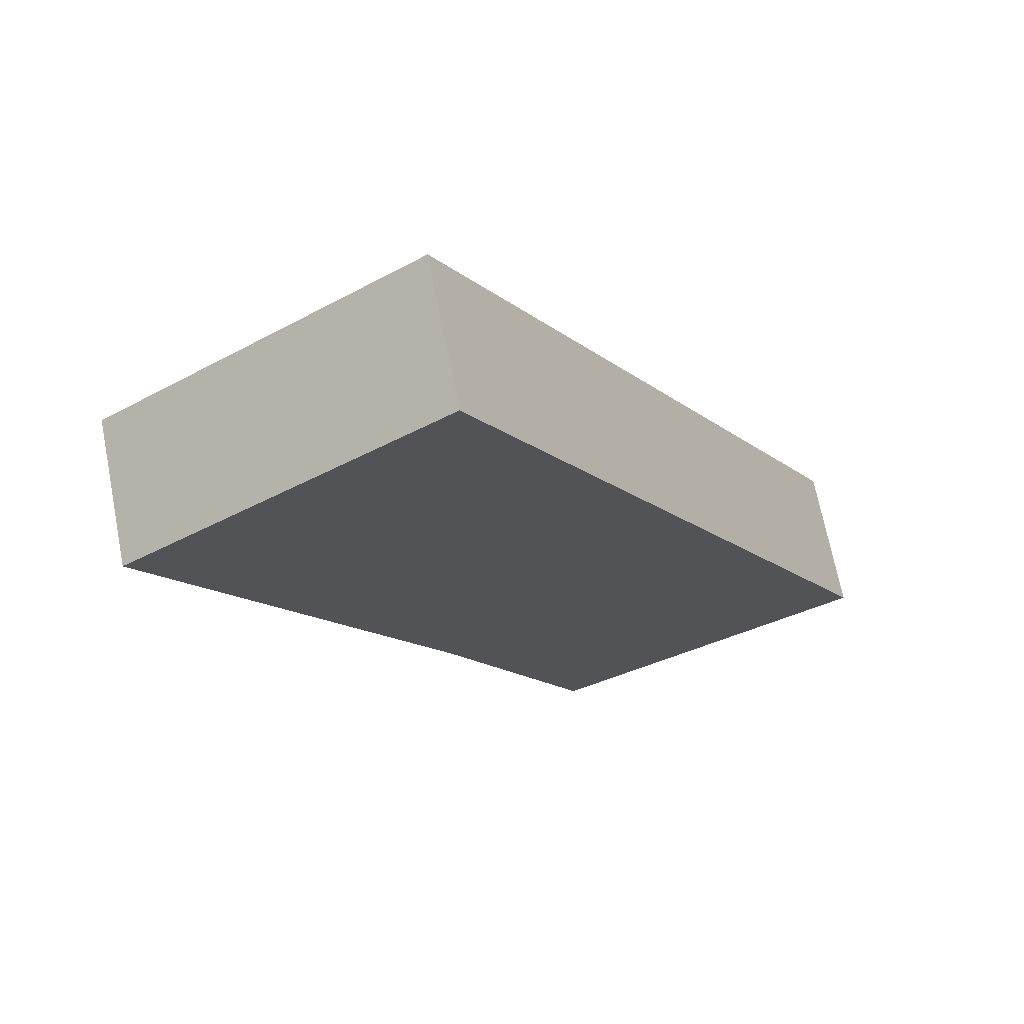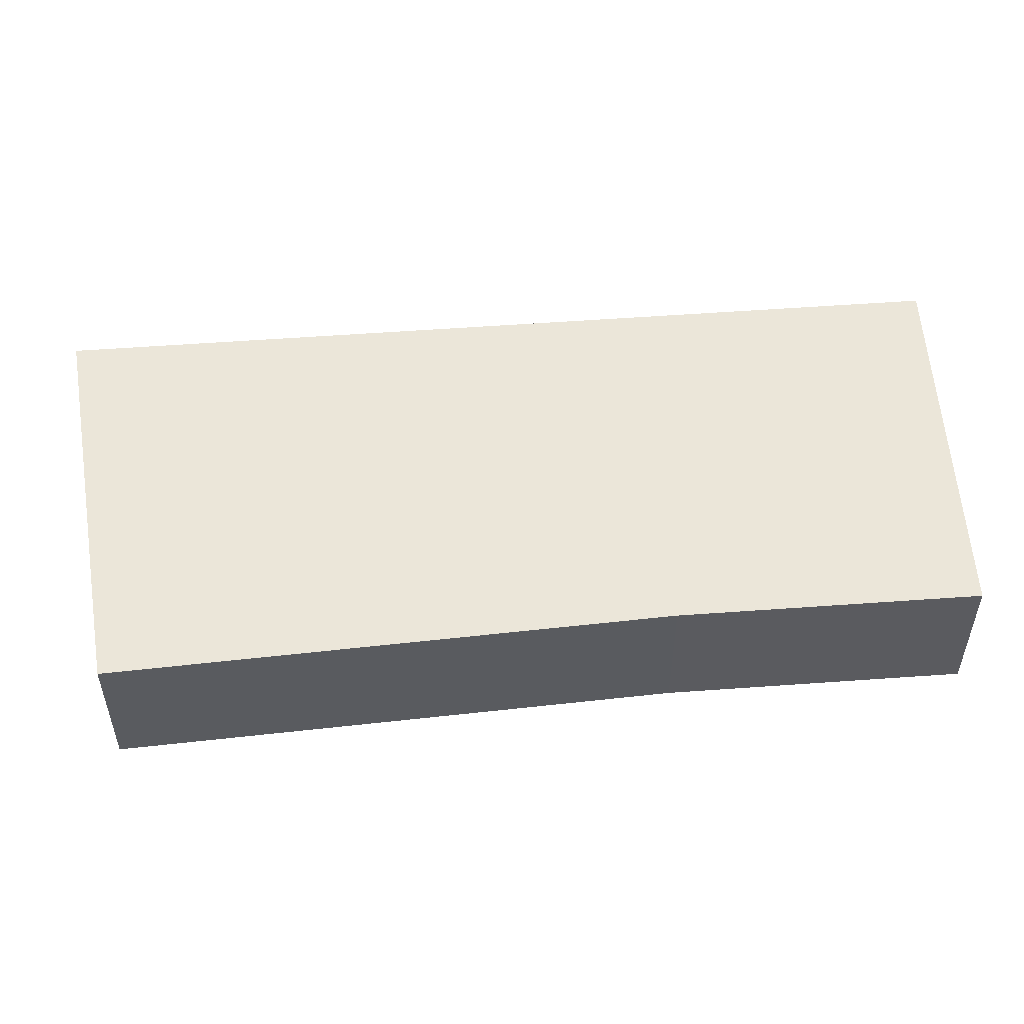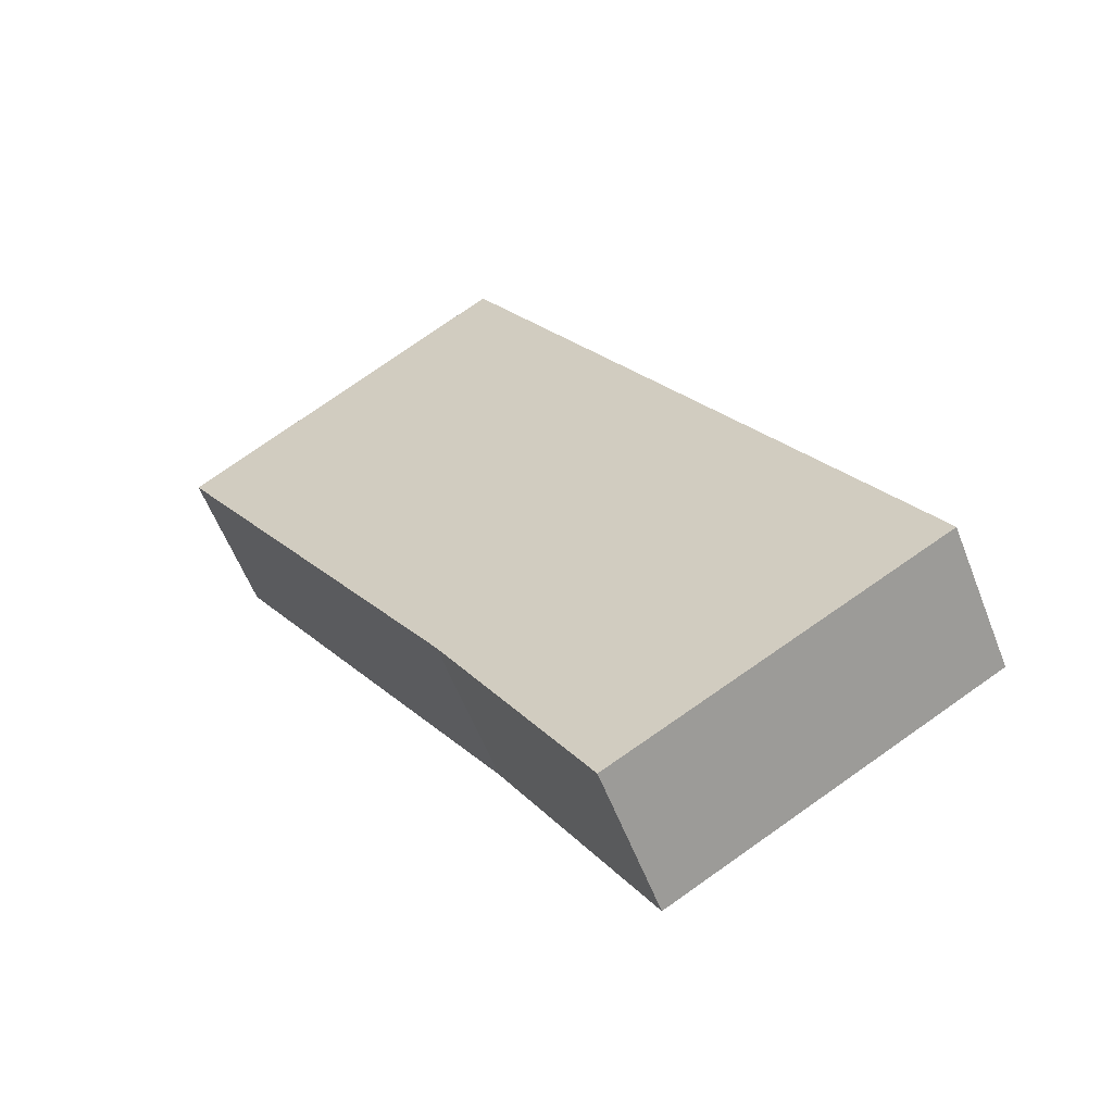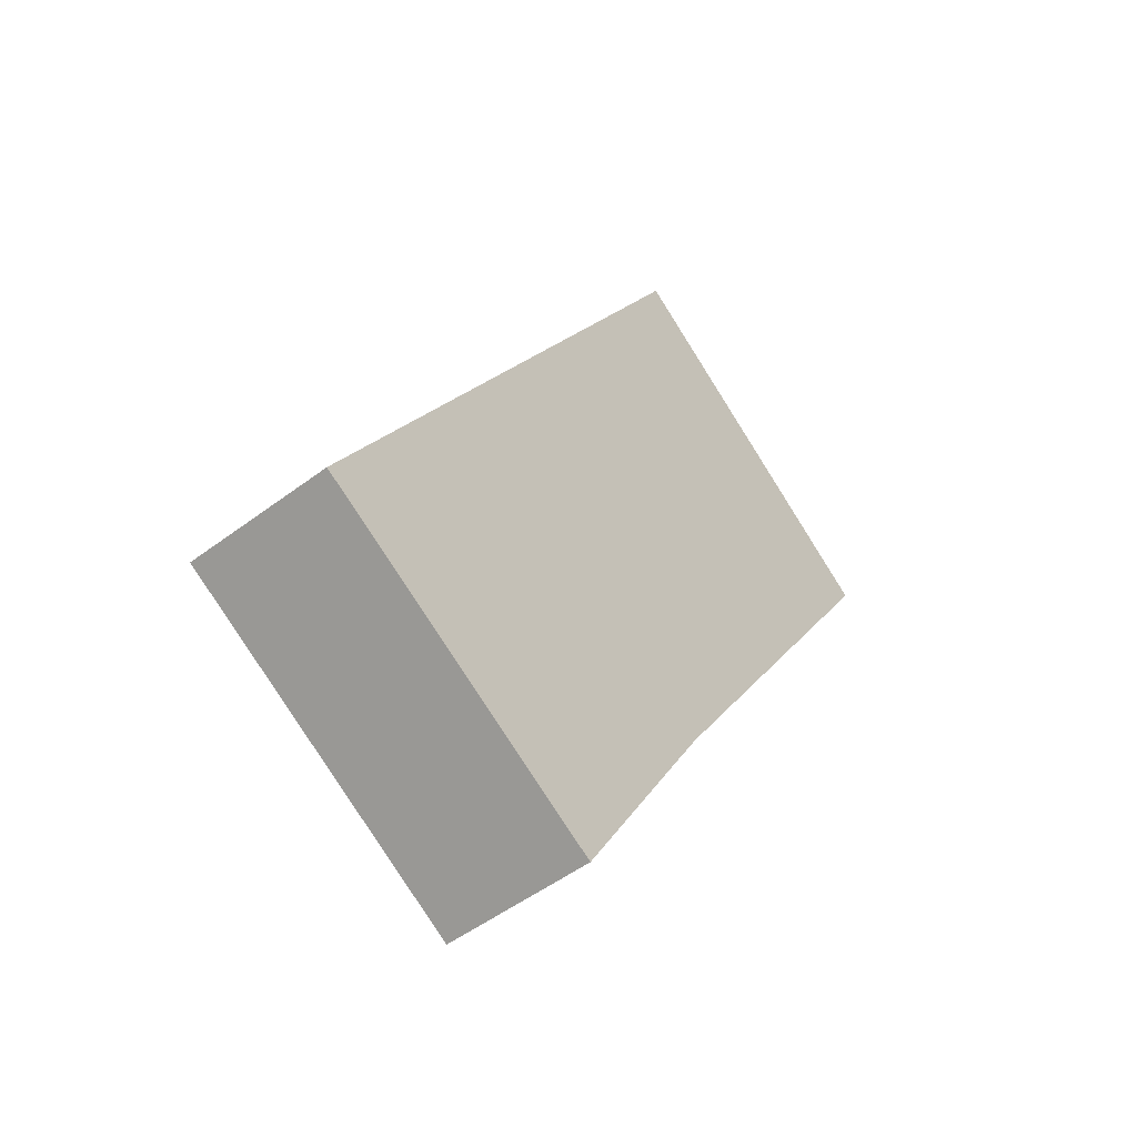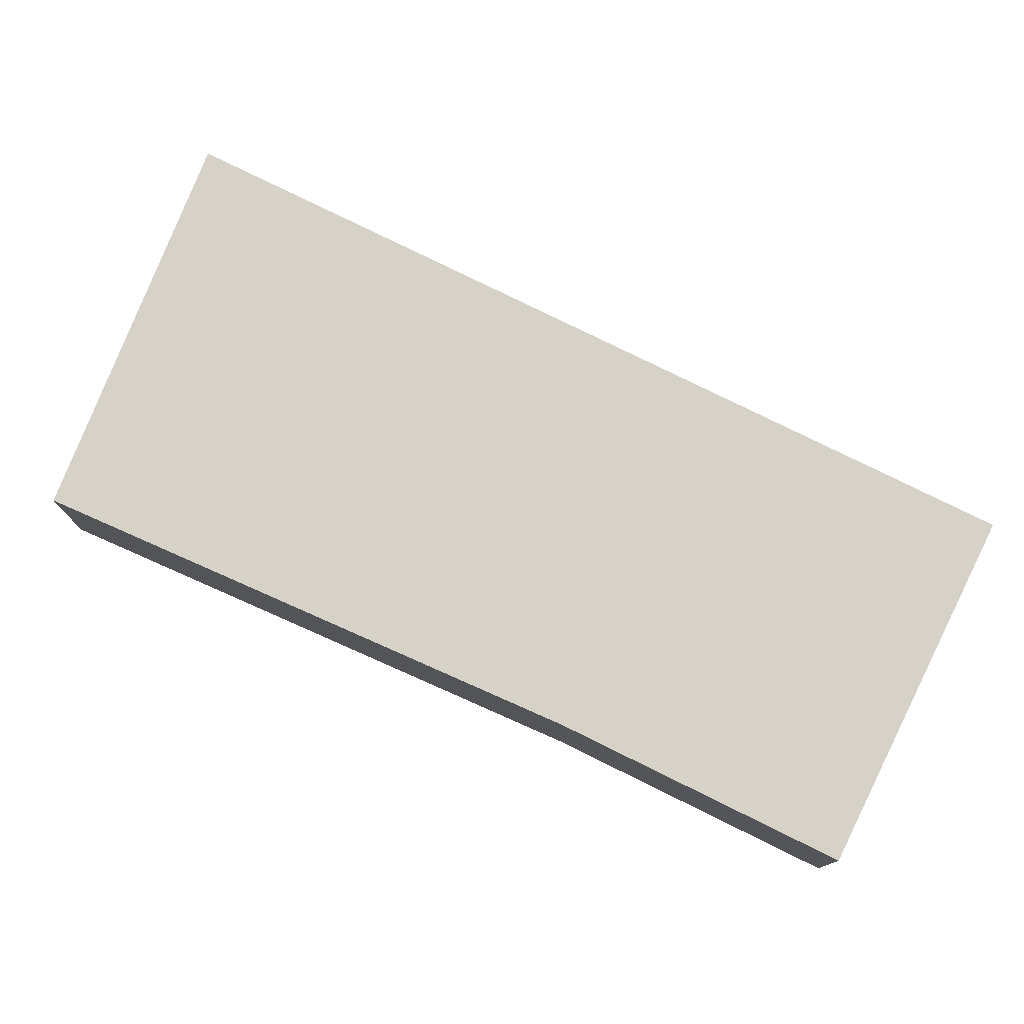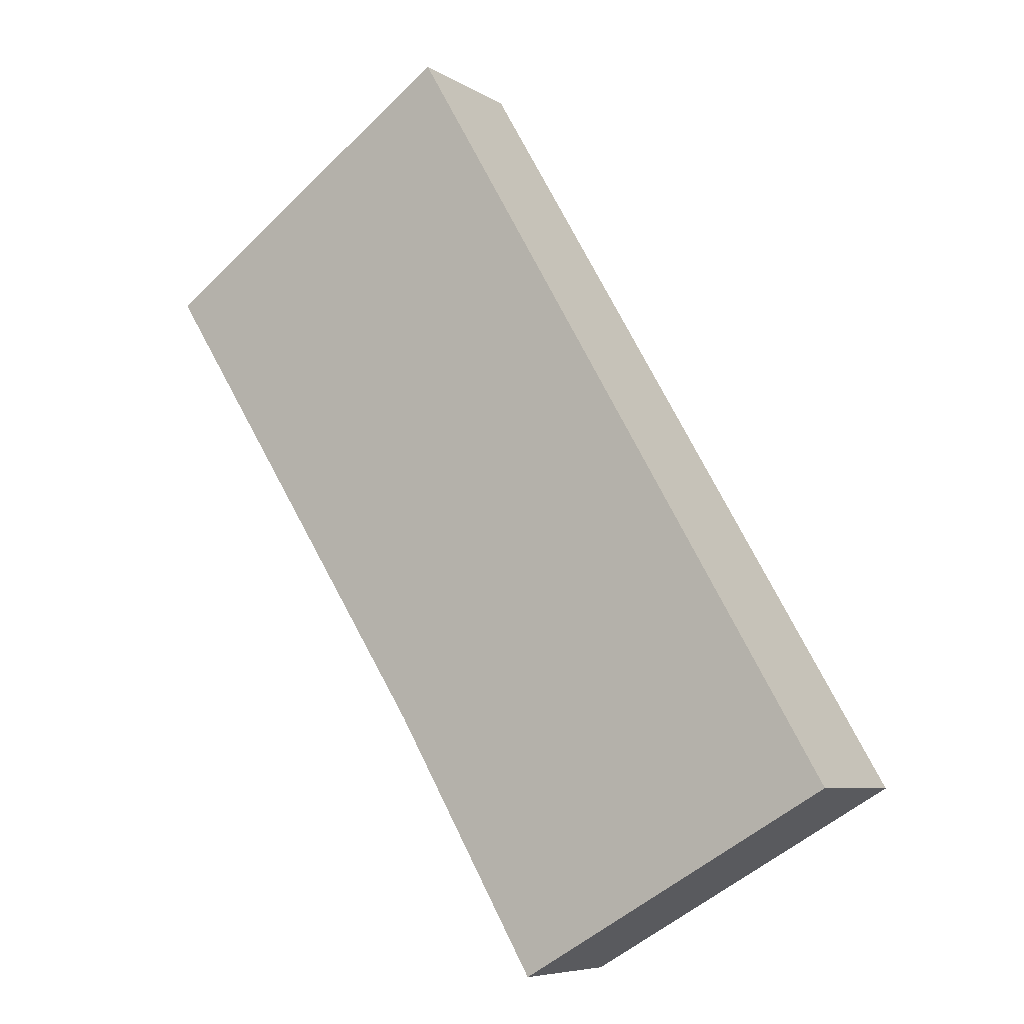
<metadata>
{"format":"obj","ext":"obj","renderer":"f3d","projection":"perspective","resolution":1024,"background":"white","views":[{"elev":69.6,"azim":168.9,"up":"+Z"},{"elev":55.8,"azim":115.7,"up":"+Y"},{"elev":-58.3,"azim":-158.9,"up":"+Z"},{"elev":-50.3,"azim":-50.3,"up":"+Z"},{"elev":78.4,"azim":146.3,"up":"+Y"},{"elev":-7.1,"azim":-148.9,"up":"+Z"}]}
</metadata>
<code>
v  16.44 3.214 11.61
v  5.335 3.214 9.212
v  9.508 3.214 16.41
v  10.06 3.214 1.549
v  6.85e-05 3.214 -0.0001018
v  6.863 3.214 -3.971
v  9.507 -1.005e-15 16.41
v  10.06 -9.483e-17 1.549
v  16.44 -7.111e-16 11.61
v  5.335 -5.641e-16 9.212
v  6.863 2.431e-16 -3.971
v  0 0 0
g defaultobject
f 1 2 3
f 2 1 4
f 2 4 5
f 5 4 6
f 7 8 9
f 8 7 10
f 8 10 11
f 11 10 12
f 9 3 7
f 3 9 1
f 8 1 9
f 1 8 4
f 11 4 8
f 4 11 6
f 5 11 12
f 11 5 6
f 2 12 10
f 12 2 5
f 3 10 7
f 10 3 2

</code>
